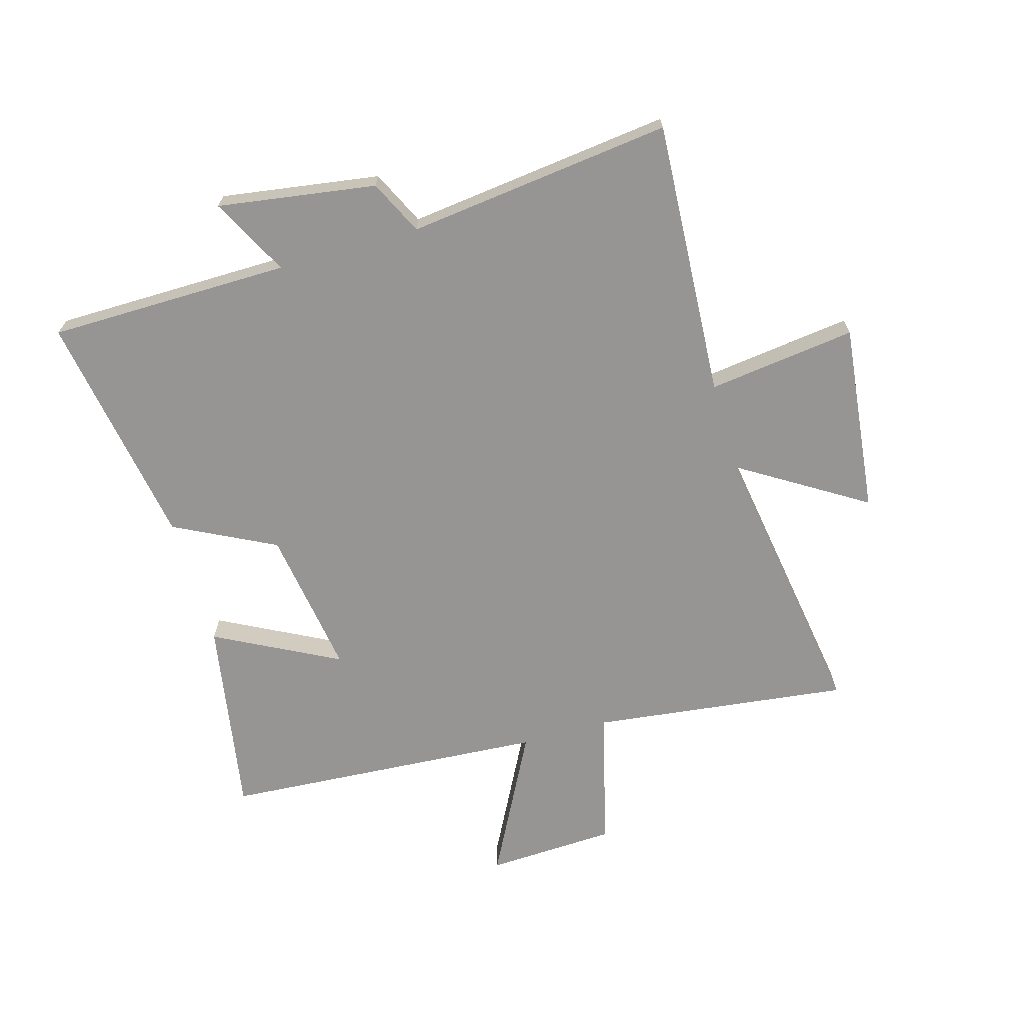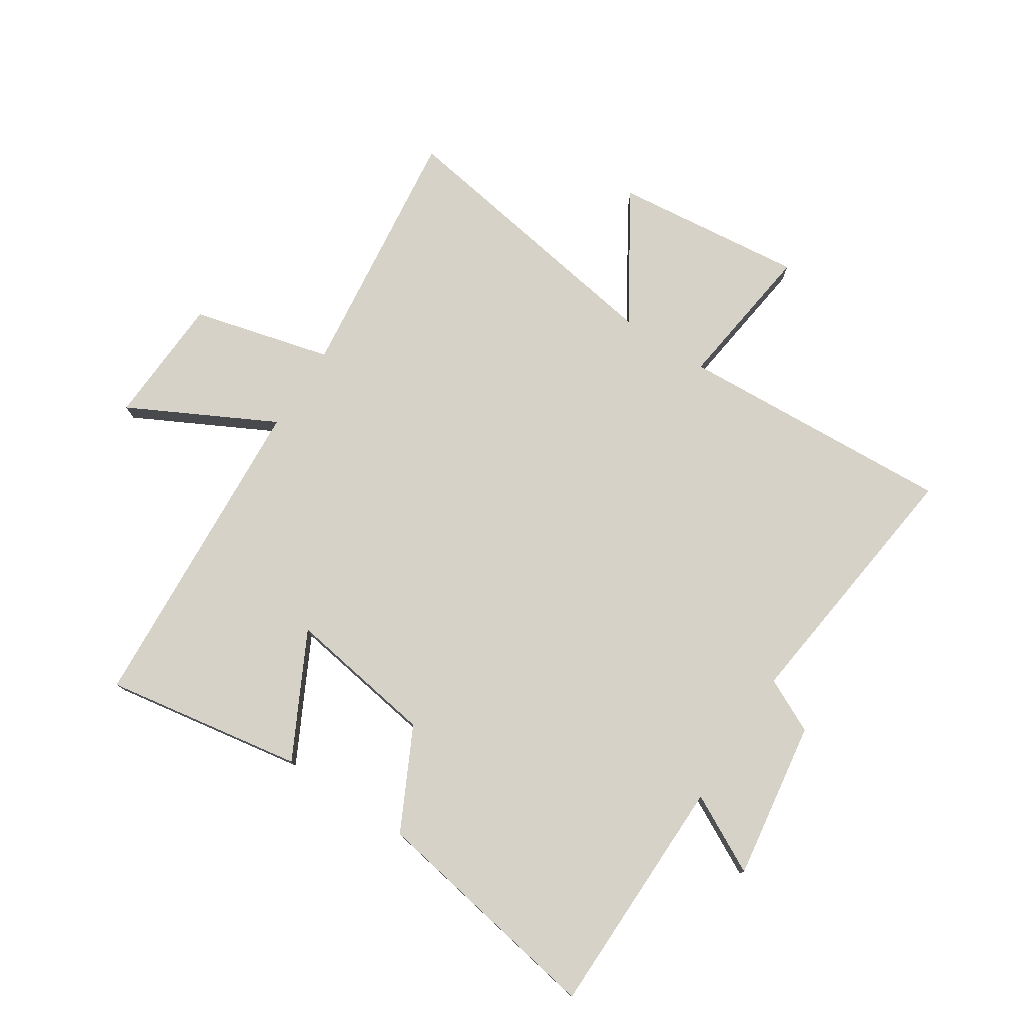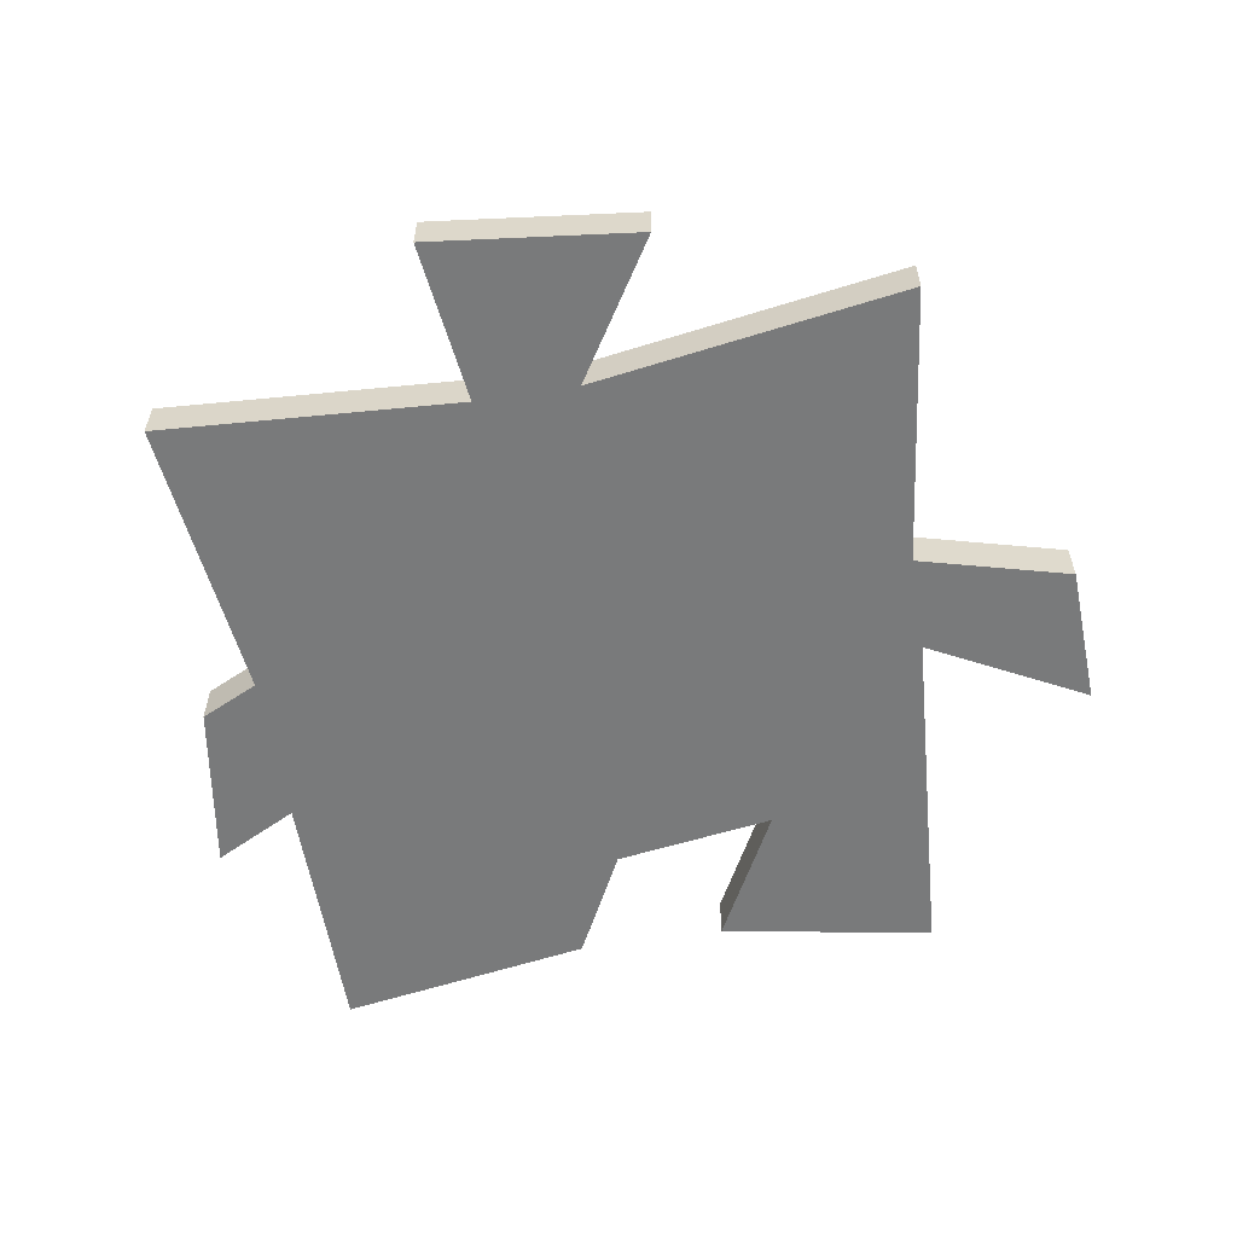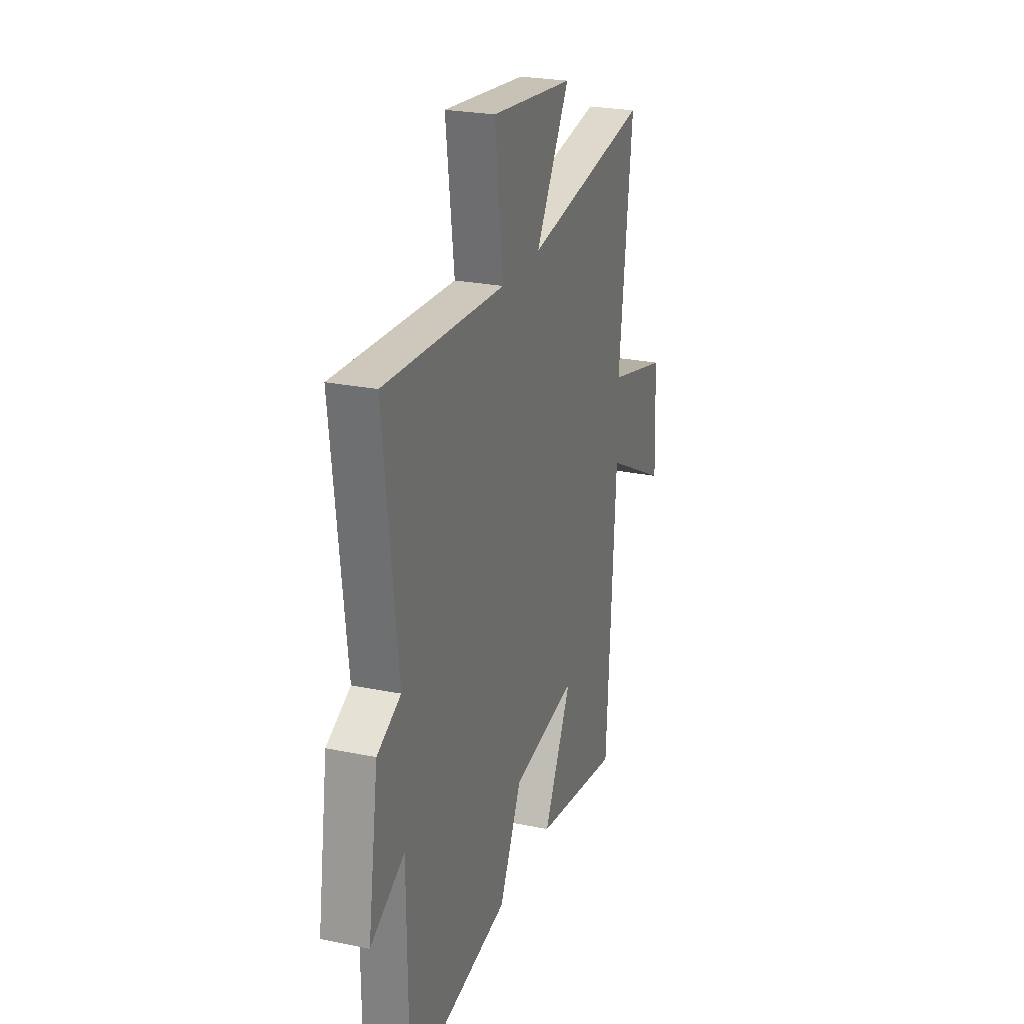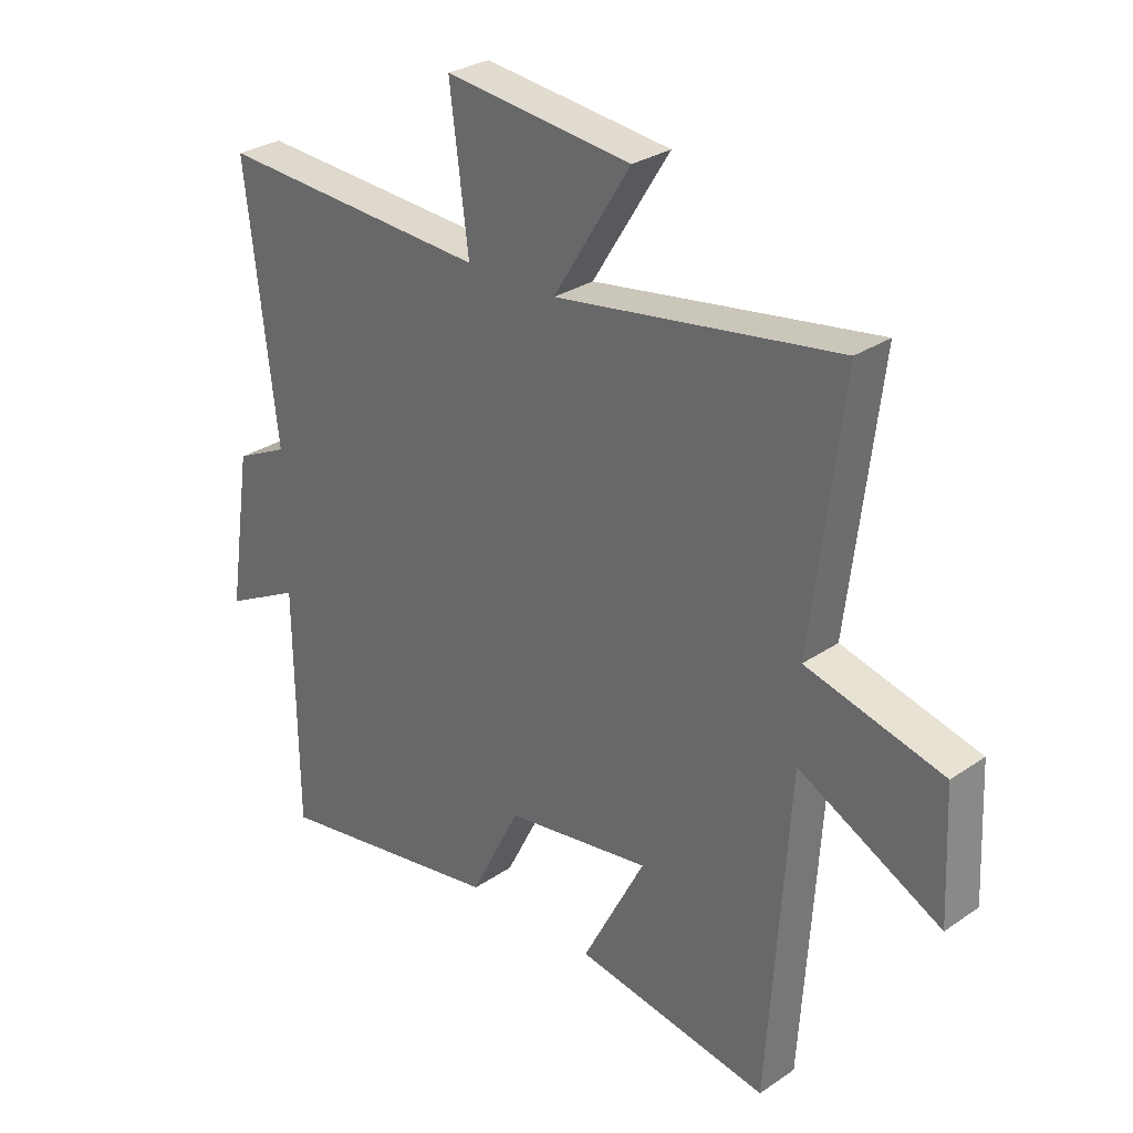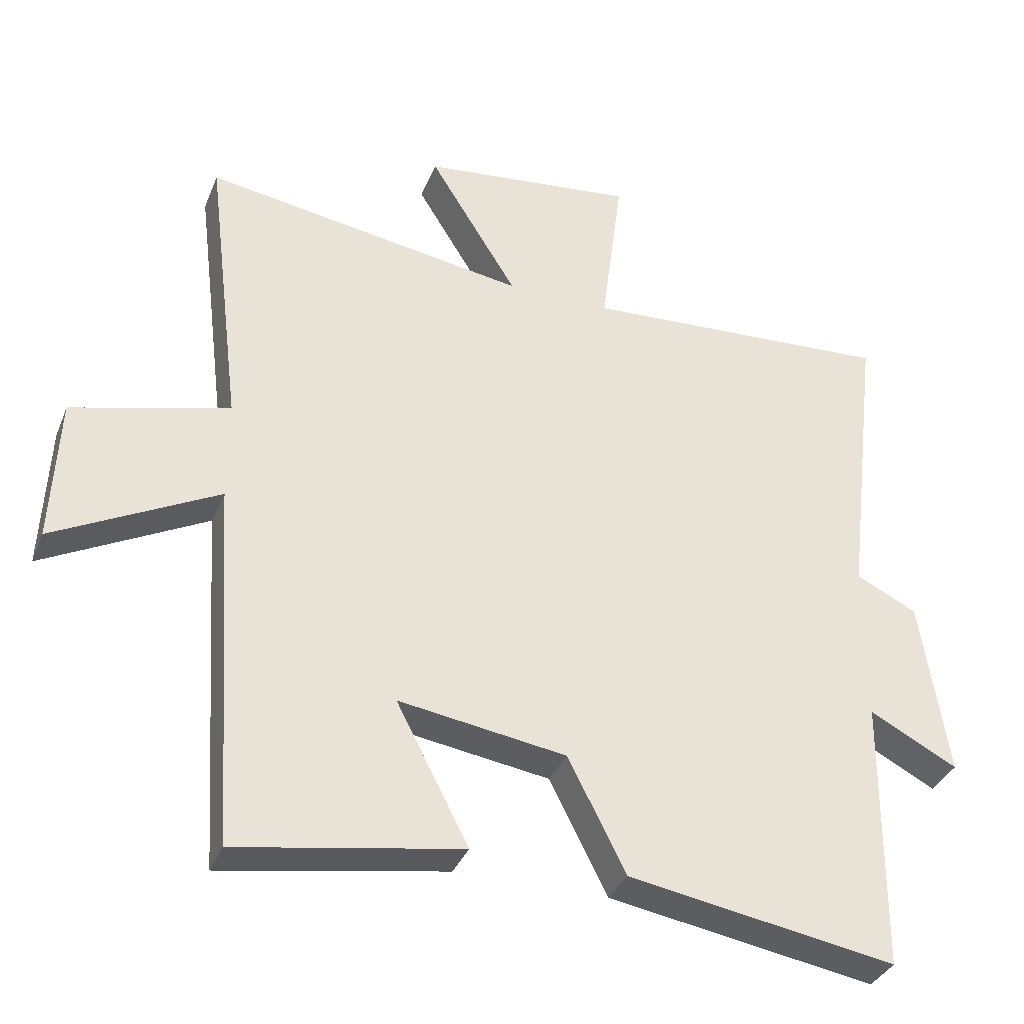
<metadata>
{"format":"obj","ext":"obj","renderer":"f3d","projection":"perspective","resolution":1024,"background":"white","views":[{"elev":-67.6,"azim":-74.0,"up":"+Y"},{"elev":77.5,"azim":-146.8,"up":"+Y"},{"elev":-58.0,"azim":9.1,"up":"+Y"},{"elev":24.9,"azim":-71.5,"up":"+Z"},{"elev":29.2,"azim":44.9,"up":"+Z"},{"elev":-35.2,"azim":159.8,"up":"+Z"}]}
</metadata>
<code>
v 0.553 0.07 0.576
v 0.5 0.07 0.143
v 0.734 0.07 0.082
v 0.744 0.07 -0.136
v 0.5 0.07 -0.009
v 0.464 0.07 -0.557
v 0.13 0.07 -0.5
v 0.238 0.07 -0.292
v -0.012 0.07 -0.33
v -0.098 0.07 -0.5
v -0.496 0.07 -0.567
v -0.5 0.07 -0.16
v -0.631 0.07 -0.228
v -0.591 0.07 0.038
v -0.5 0.07 0.082
v -0.553 0.07 0.527
v -0.087 0.07 0.5
v -0.119 0.07 0.749
v 0.201 0.07 0.713
v 0.069 0.07 0.5
v 0.553 0 0.576
v 0.5 0 0.143
v 0.734 0 0.082
v 0.744 0 -0.136
v 0.5 0 -0.009
v 0.464 0 -0.557
v 0.13 0 -0.5
v 0.238 0 -0.292
v -0.012 0 -0.33
v -0.098 0 -0.5
v -0.496 0 -0.567
v -0.5 0 -0.16
v -0.631 0 -0.228
v -0.591 0 0.038
v -0.5 0 0.082
v -0.553 0 0.527
v -0.087 0 0.5
v -0.119 0 0.749
v 0.201 0 0.713
v 0.069 0 0.5
f 17 18 19 20
f 15 16 17
f 15 17 20
f 12 13 14 15
f 9 10 11 12
f 8 9 12 15
f 5 6 7 8
f 5 8 15 20
f 2 3 4 5
f 20 1 2
f 2 5 20
f 40 39 38 37
f 37 36 35
f 40 37 35
f 35 34 33 32
f 32 31 30 29
f 35 32 29 28
f 28 27 26 25
f 40 35 28 25
f 25 24 23 22
f 22 21 40
f 40 25 22
f 1 21 22 2
f 2 22 23 3
f 3 23 24 4
f 4 24 25 5
f 5 25 26 6
f 6 26 27 7
f 7 27 28 8
f 8 28 29 9
f 9 29 30 10
f 10 30 31 11
f 11 31 32 12
f 12 32 33 13
f 13 33 34 14
f 14 34 35 15
f 15 35 36 16
f 16 36 37 17
f 17 37 38 18
f 18 38 39 19
f 19 39 40 20
f 20 40 21 1

</code>
